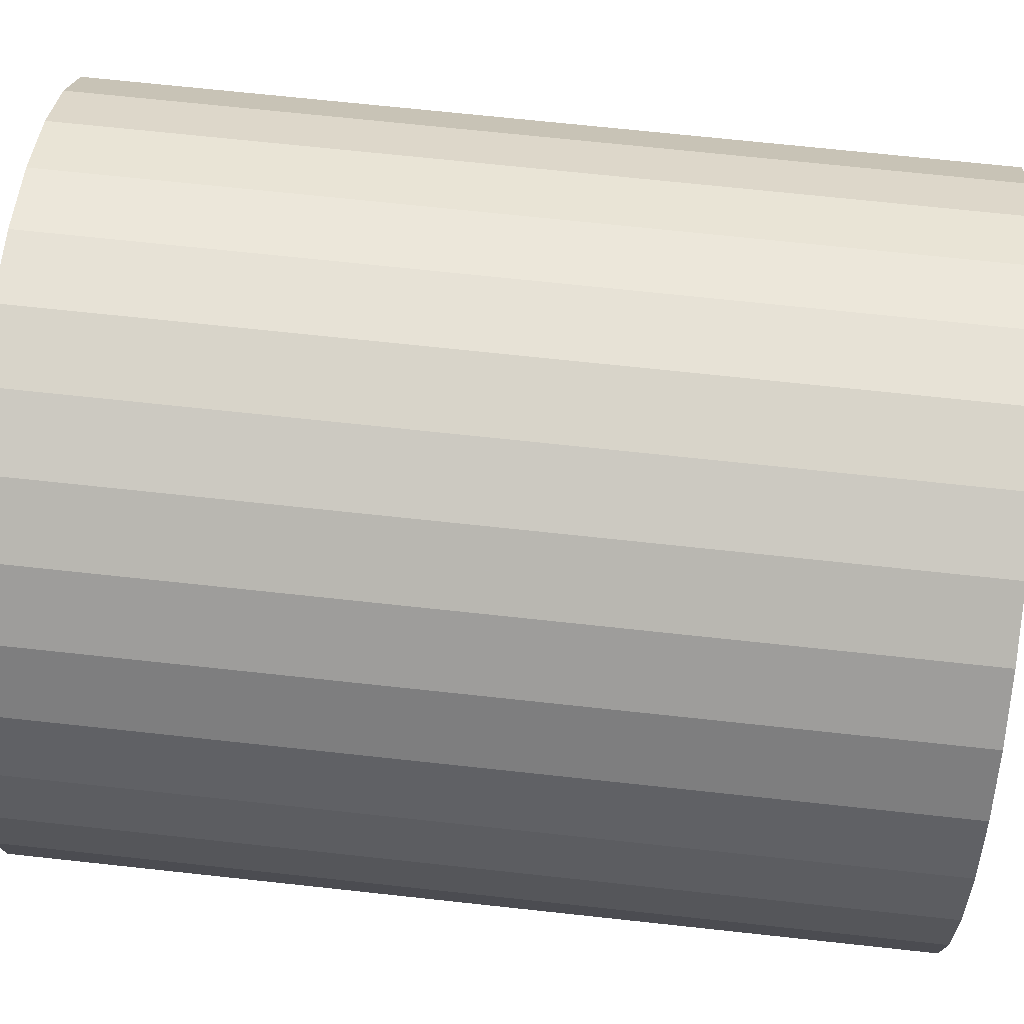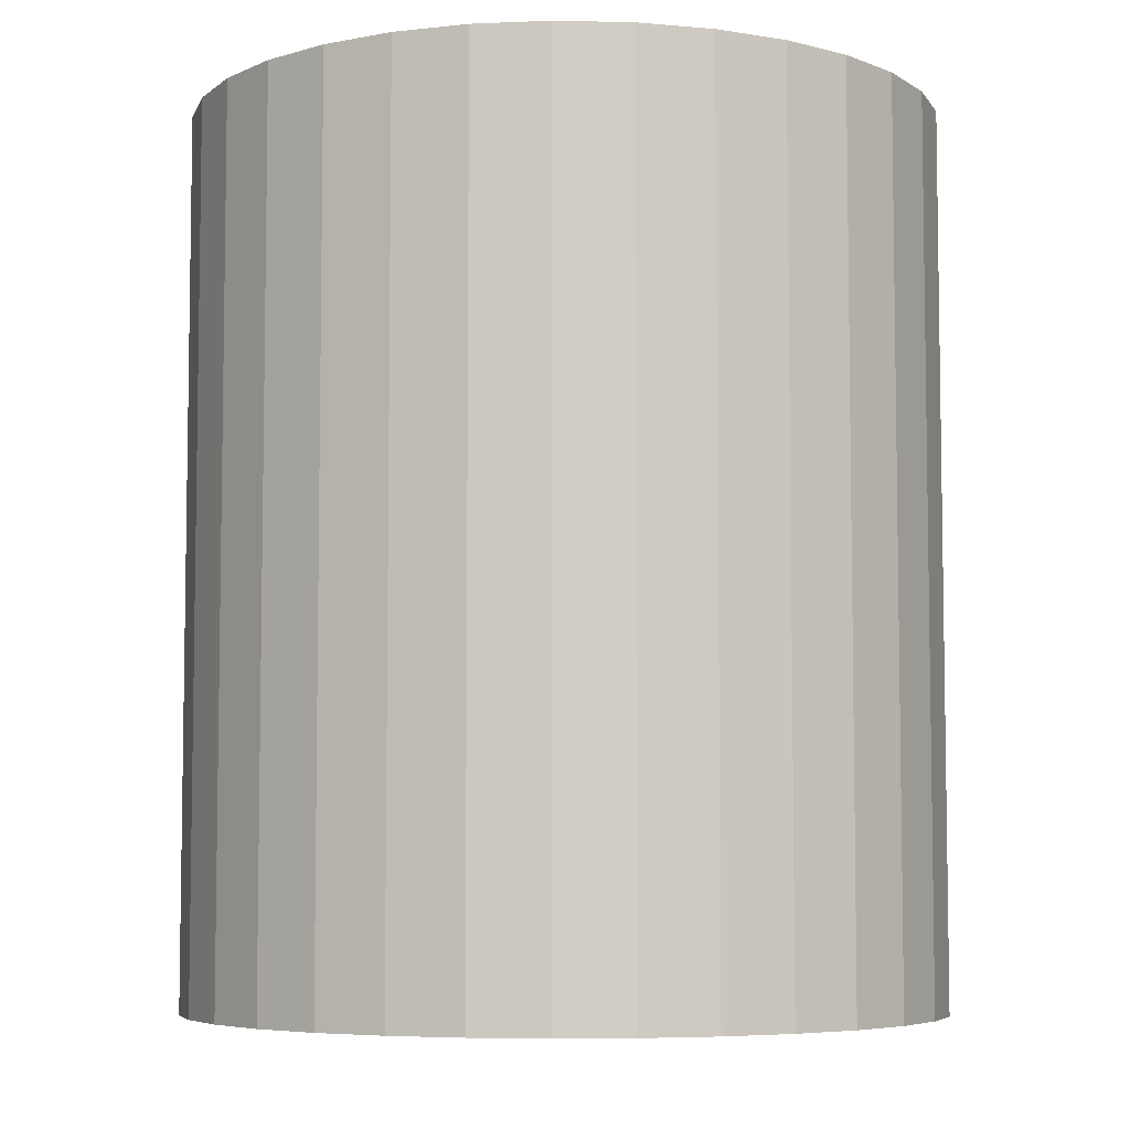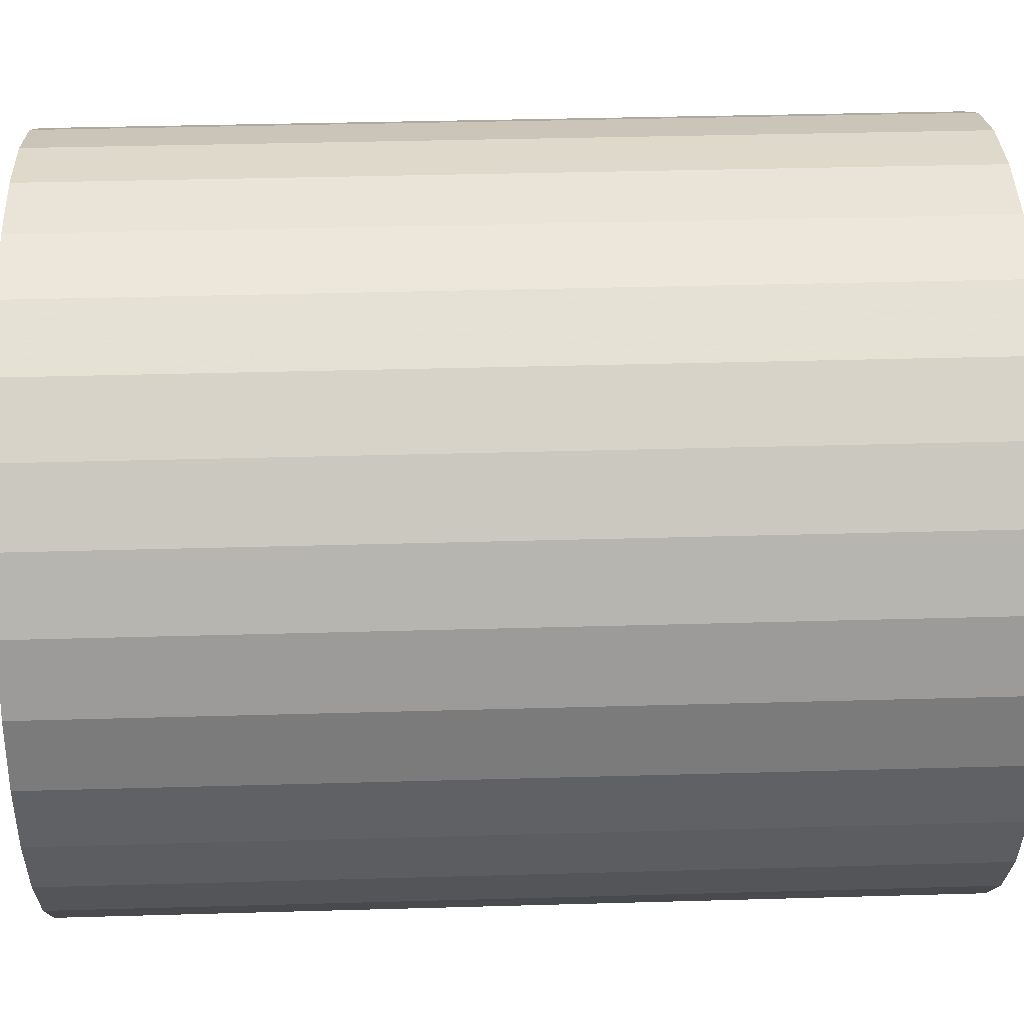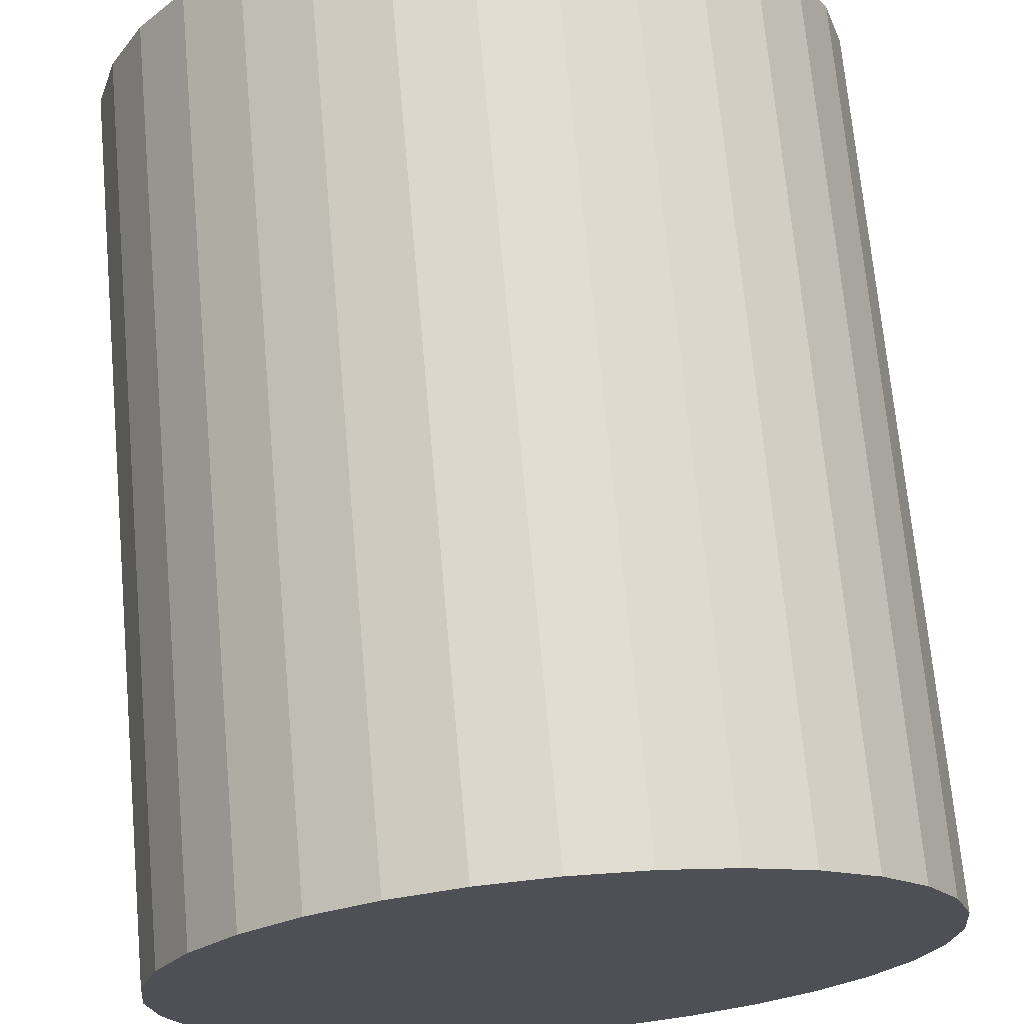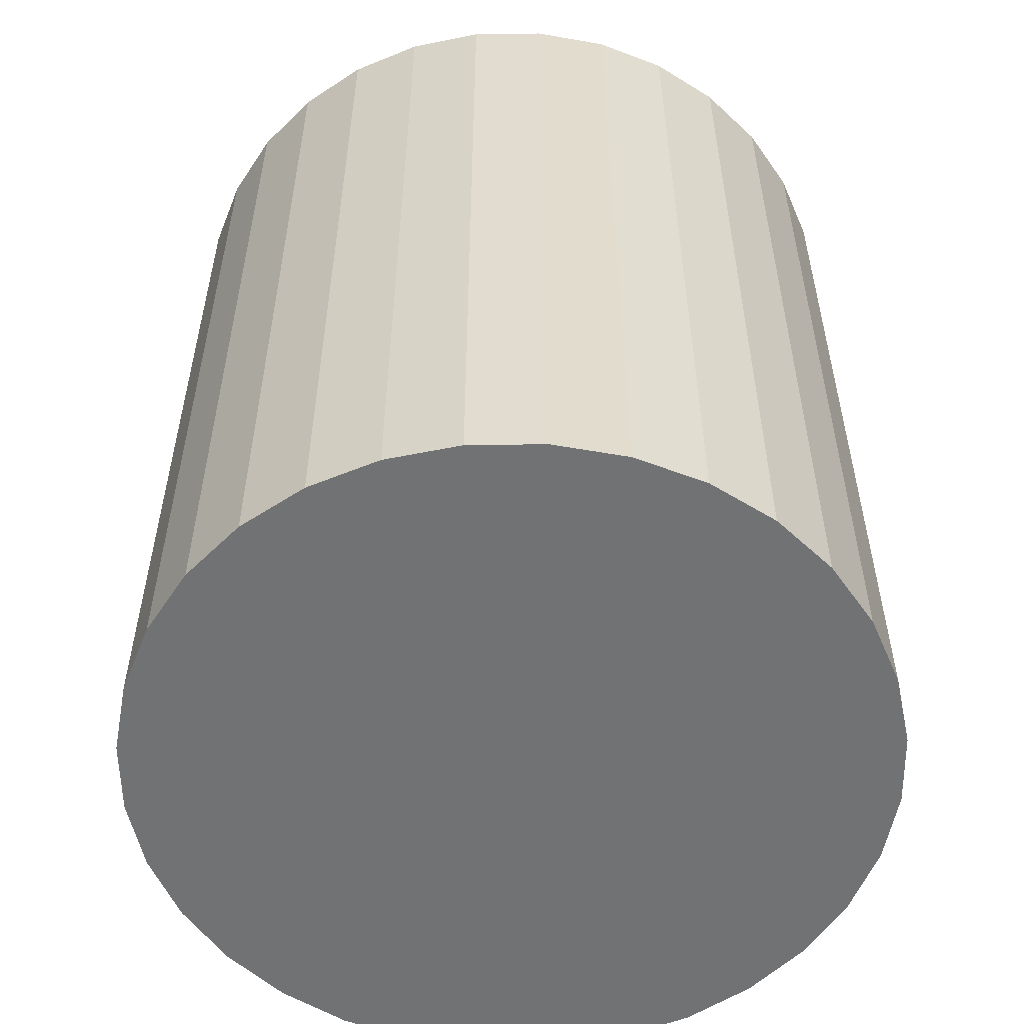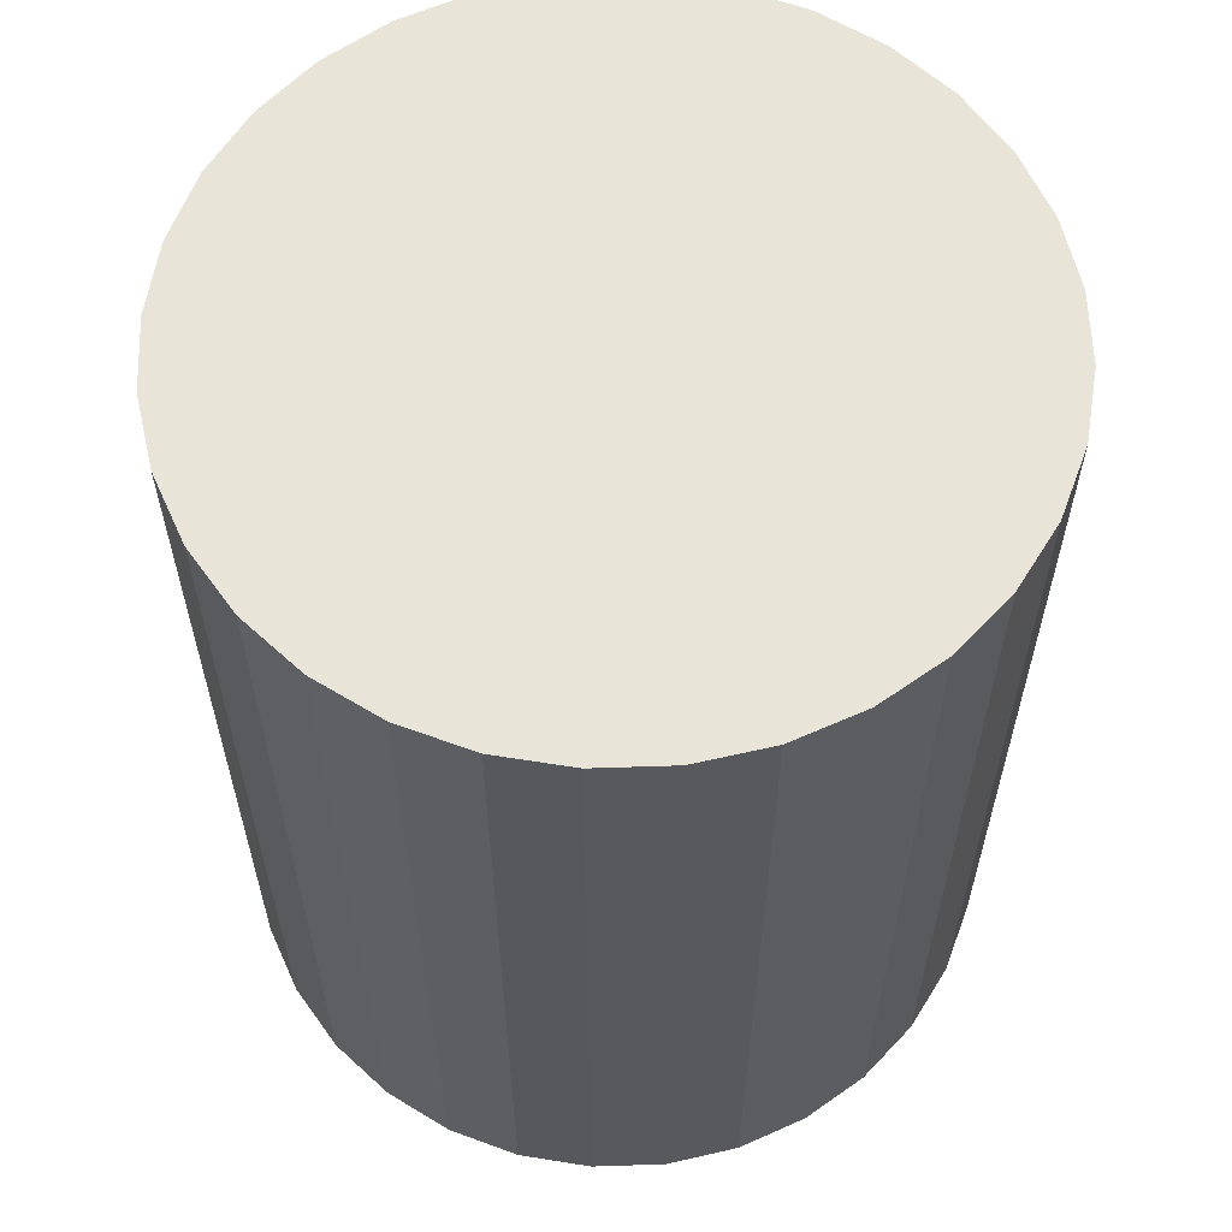
<metadata>
{"format":"obj","ext":"obj","renderer":"f3d","projection":"perspective","resolution":1024,"background":"white","views":[{"elev":69.5,"azim":96.2,"up":"+Y"},{"elev":-6.0,"azim":170.5,"up":"+Z"},{"elev":37.4,"azim":87.9,"up":"+Y"},{"elev":70.1,"azim":-5.2,"up":"+Y"},{"elev":-55.5,"azim":28.9,"up":"+Z"},{"elev":60.6,"azim":-41.3,"up":"+Z"}]}
</metadata>
<code>
v 0 0 -0.02961
v 0.02522 0 -0.02961
v 0.02522 0 0.02961
v 0 0 0.02961
v 0.02474 0.004921 -0.02961
v 0.02474 0.004921 0.02961
v 0.0233 0.009652 -0.02961
v 0.0233 0.009652 0.02961
v 0.02097 0.01401 -0.02961
v 0.02097 0.01401 0.02961
v 0.01783 0.01783 -0.02961
v 0.01783 0.01783 0.02961
v 0.01401 0.02097 -0.02961
v 0.01401 0.02097 0.02961
v 0.009652 0.0233 -0.02961
v 0.009652 0.0233 0.02961
v 0.004921 0.02474 -0.02961
v 0.004921 0.02474 0.02961
v 0 0.02522 -0.02961
v 0 0.02522 0.02961
v -0.004921 0.02474 -0.02961
v -0.004921 0.02474 0.02961
v -0.009652 0.0233 -0.02961
v -0.009652 0.0233 0.02961
v -0.01401 0.02097 -0.02961
v -0.01401 0.02097 0.02961
v -0.01783 0.01783 -0.02961
v -0.01783 0.01783 0.02961
v -0.02097 0.01401 -0.02961
v -0.02097 0.01401 0.02961
v -0.0233 0.009652 -0.02961
v -0.0233 0.009652 0.02961
v -0.02474 0.004921 -0.02961
v -0.02474 0.004921 0.02961
v -0.02522 0 -0.02961
v -0.02522 0 0.02961
v -0.02474 -0.004921 -0.02961
v -0.02474 -0.004921 0.02961
v -0.0233 -0.009652 -0.02961
v -0.0233 -0.009652 0.02961
v -0.02097 -0.01401 -0.02961
v -0.02097 -0.01401 0.02961
v -0.01783 -0.01783 -0.02961
v -0.01783 -0.01783 0.02961
v -0.01401 -0.02097 -0.02961
v -0.01401 -0.02097 0.02961
v -0.009652 -0.0233 -0.02961
v -0.009652 -0.0233 0.02961
v -0.004921 -0.02474 -0.02961
v -0.004921 -0.02474 0.02961
v -0 -0.02522 -0.02961
v -0 -0.02522 0.02961
v 0.004921 -0.02474 -0.02961
v 0.004921 -0.02474 0.02961
v 0.009652 -0.0233 -0.02961
v 0.009652 -0.0233 0.02961
v 0.01401 -0.02097 -0.02961
v 0.01401 -0.02097 0.02961
v 0.01783 -0.01783 -0.02961
v 0.01783 -0.01783 0.02961
v 0.02097 -0.01401 -0.02961
v 0.02097 -0.01401 0.02961
v 0.0233 -0.009652 -0.02961
v 0.0233 -0.009652 0.02961
v 0.02474 -0.004921 -0.02961
v 0.02474 -0.004921 0.02961
f 2 1 5
f 2 5 3
f 3 5 6
f 3 6 4
f 5 1 7
f 5 7 6
f 6 7 8
f 6 8 4
f 7 1 9
f 7 9 8
f 8 9 10
f 8 10 4
f 9 1 11
f 9 11 10
f 10 11 12
f 10 12 4
f 11 1 13
f 11 13 12
f 12 13 14
f 12 14 4
f 13 1 15
f 13 15 14
f 14 15 16
f 14 16 4
f 15 1 17
f 15 17 16
f 16 17 18
f 16 18 4
f 17 1 19
f 17 19 18
f 18 19 20
f 18 20 4
f 19 1 21
f 19 21 20
f 20 21 22
f 20 22 4
f 21 1 23
f 21 23 22
f 22 23 24
f 22 24 4
f 23 1 25
f 23 25 24
f 24 25 26
f 24 26 4
f 25 1 27
f 25 27 26
f 26 27 28
f 26 28 4
f 27 1 29
f 27 29 28
f 28 29 30
f 28 30 4
f 29 1 31
f 29 31 30
f 30 31 32
f 30 32 4
f 31 1 33
f 31 33 32
f 32 33 34
f 32 34 4
f 33 1 35
f 33 35 34
f 34 35 36
f 34 36 4
f 35 1 37
f 35 37 36
f 36 37 38
f 36 38 4
f 37 1 39
f 37 39 38
f 38 39 40
f 38 40 4
f 39 1 41
f 39 41 40
f 40 41 42
f 40 42 4
f 41 1 43
f 41 43 42
f 42 43 44
f 42 44 4
f 43 1 45
f 43 45 44
f 44 45 46
f 44 46 4
f 45 1 47
f 45 47 46
f 46 47 48
f 46 48 4
f 47 1 49
f 47 49 48
f 48 49 50
f 48 50 4
f 49 1 51
f 49 51 50
f 50 51 52
f 50 52 4
f 51 1 53
f 51 53 52
f 52 53 54
f 52 54 4
f 53 1 55
f 53 55 54
f 54 55 56
f 54 56 4
f 55 1 57
f 55 57 56
f 56 57 58
f 56 58 4
f 57 1 59
f 57 59 58
f 58 59 60
f 58 60 4
f 59 1 61
f 59 61 60
f 60 61 62
f 60 62 4
f 61 1 63
f 61 63 62
f 62 63 64
f 62 64 4
f 63 1 65
f 63 65 64
f 64 65 66
f 64 66 4
f 65 1 2
f 65 2 66
f 66 2 3
f 66 3 4

</code>
